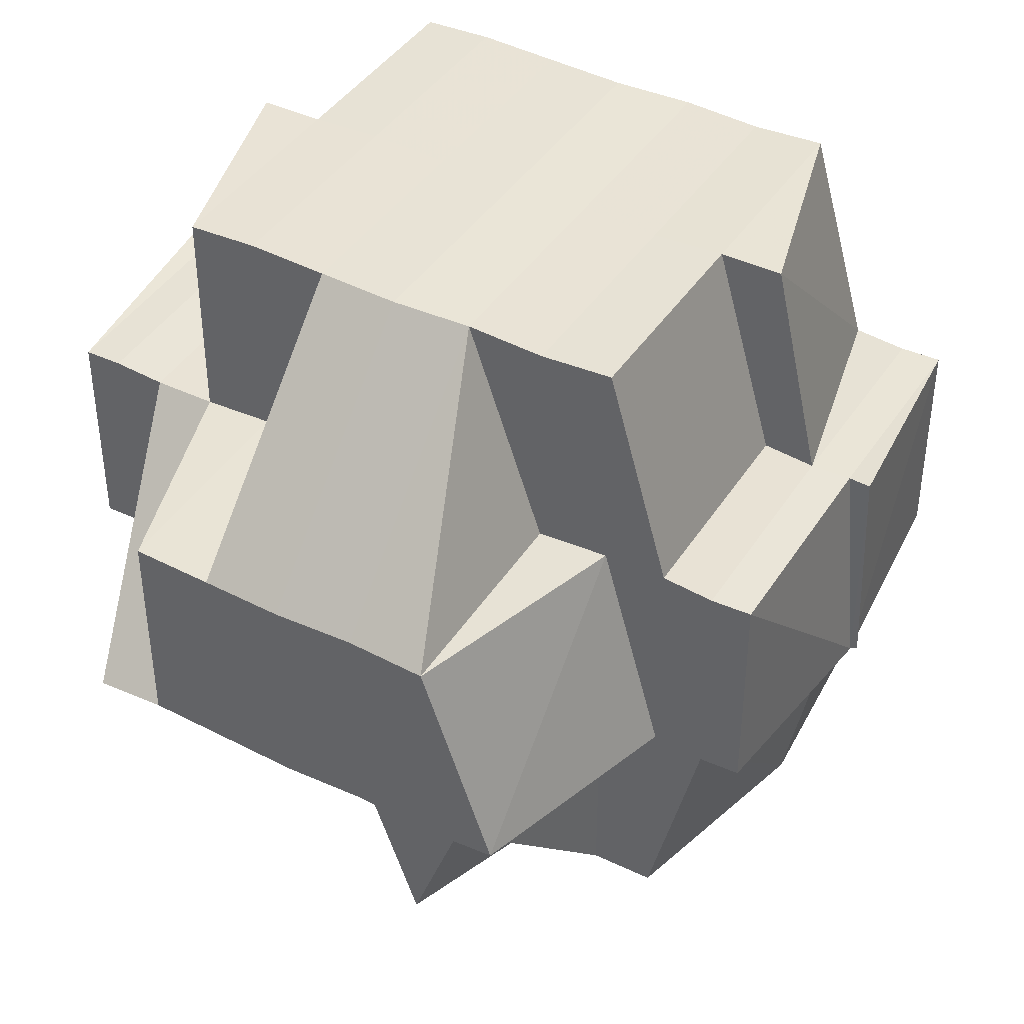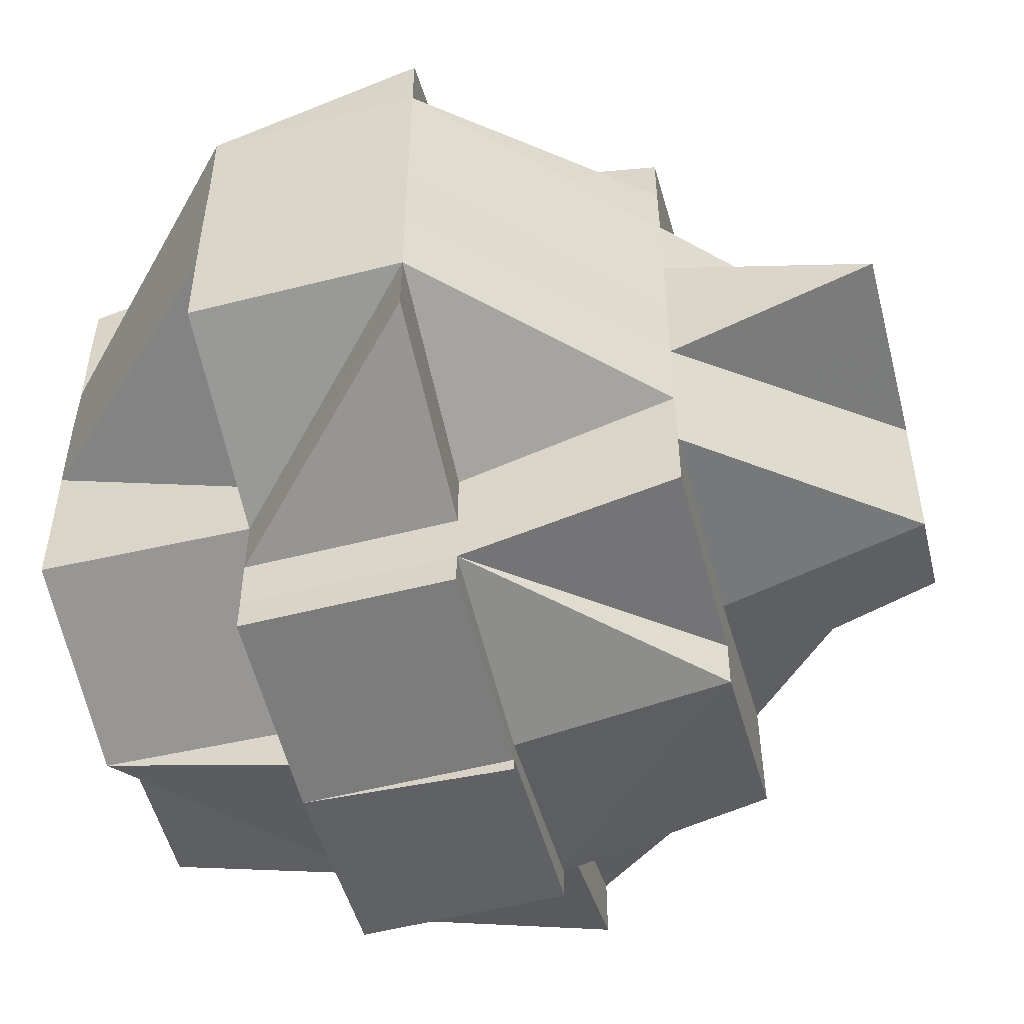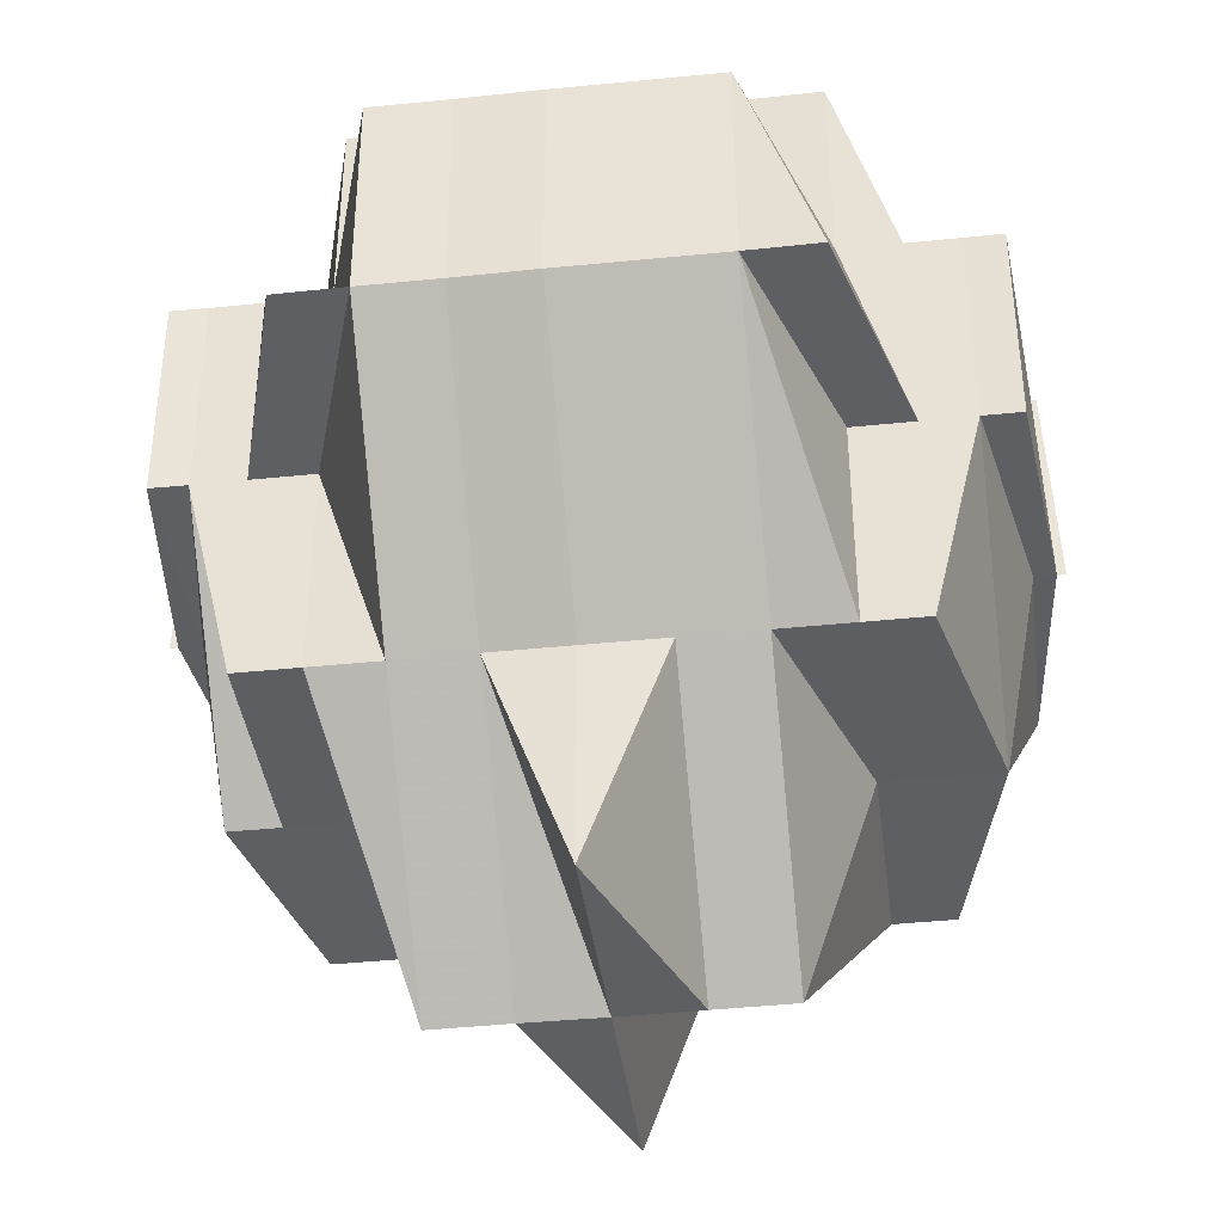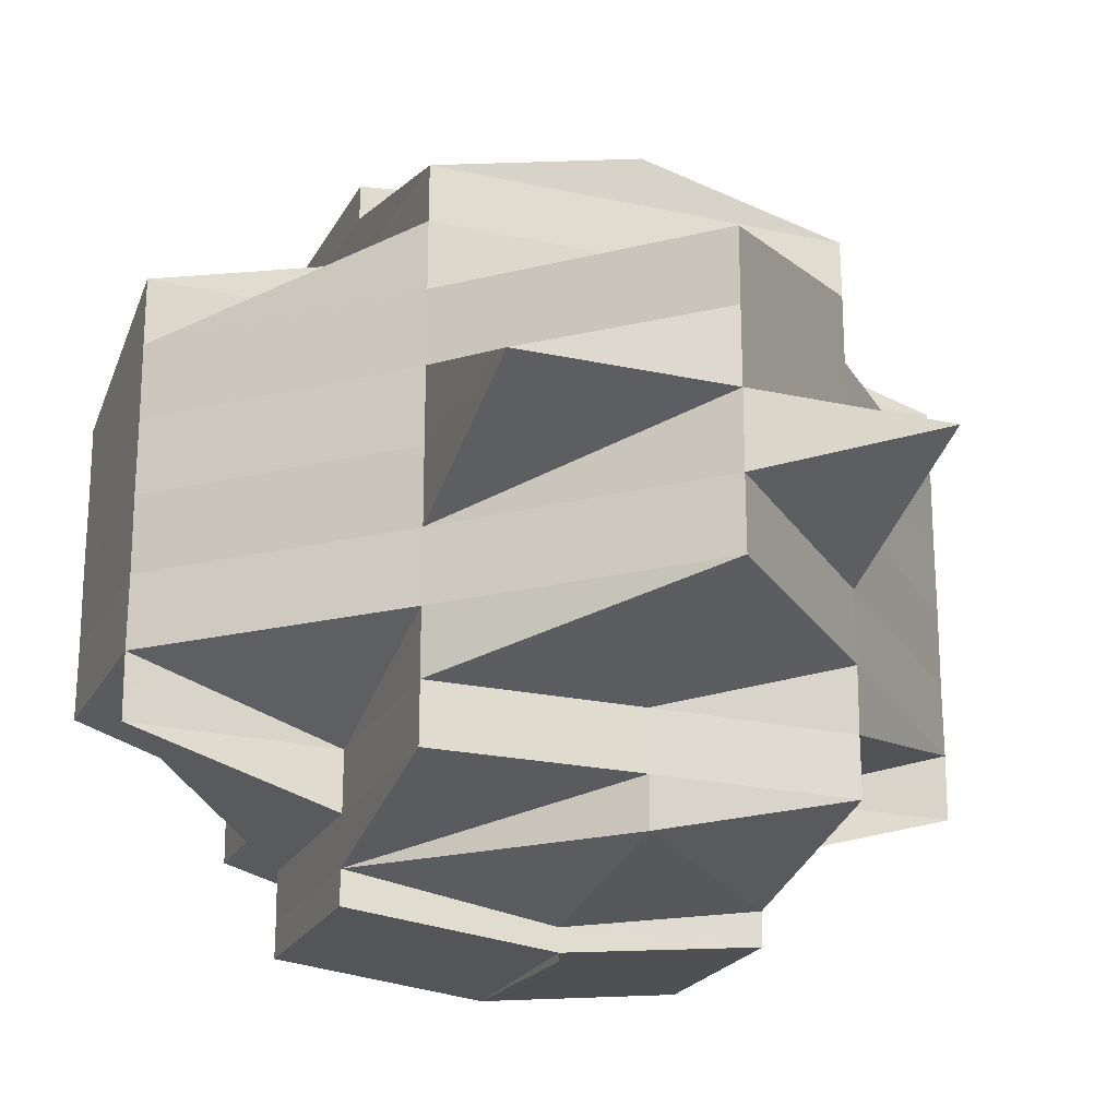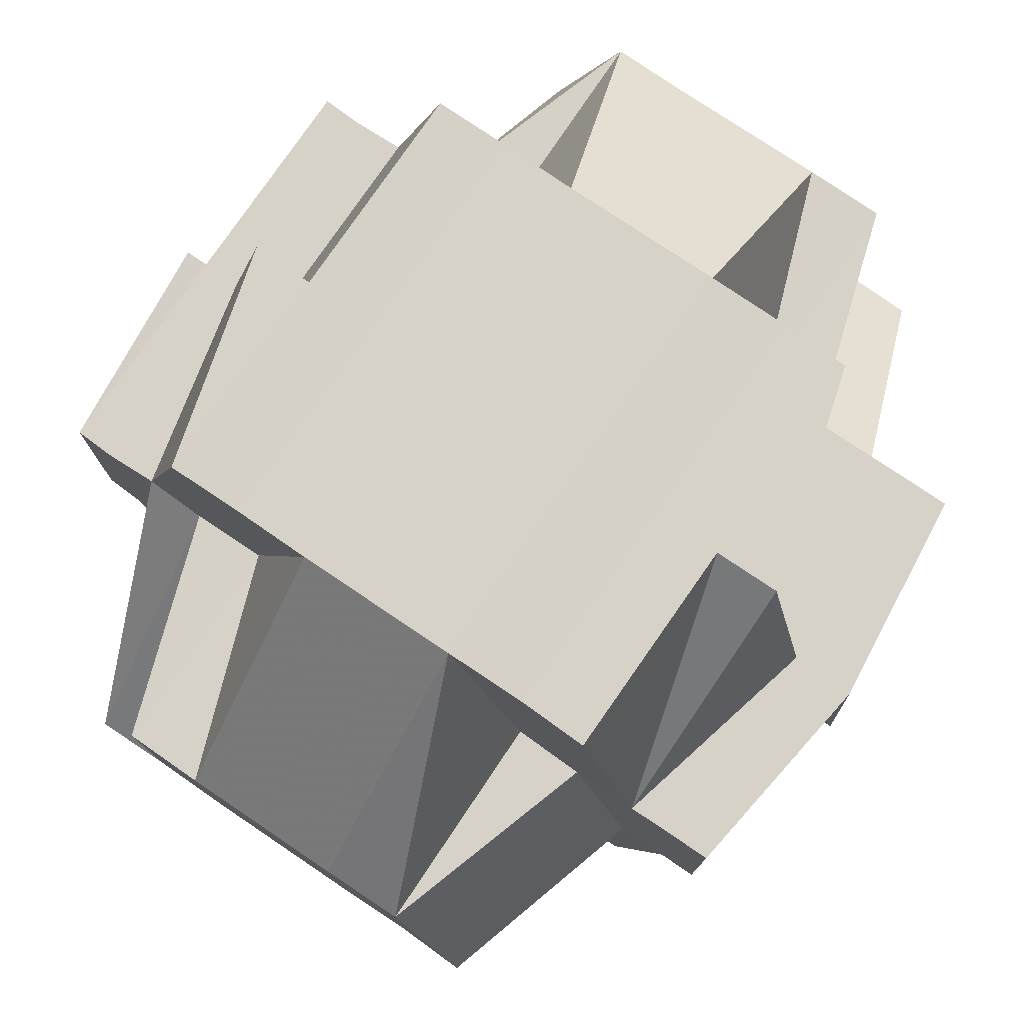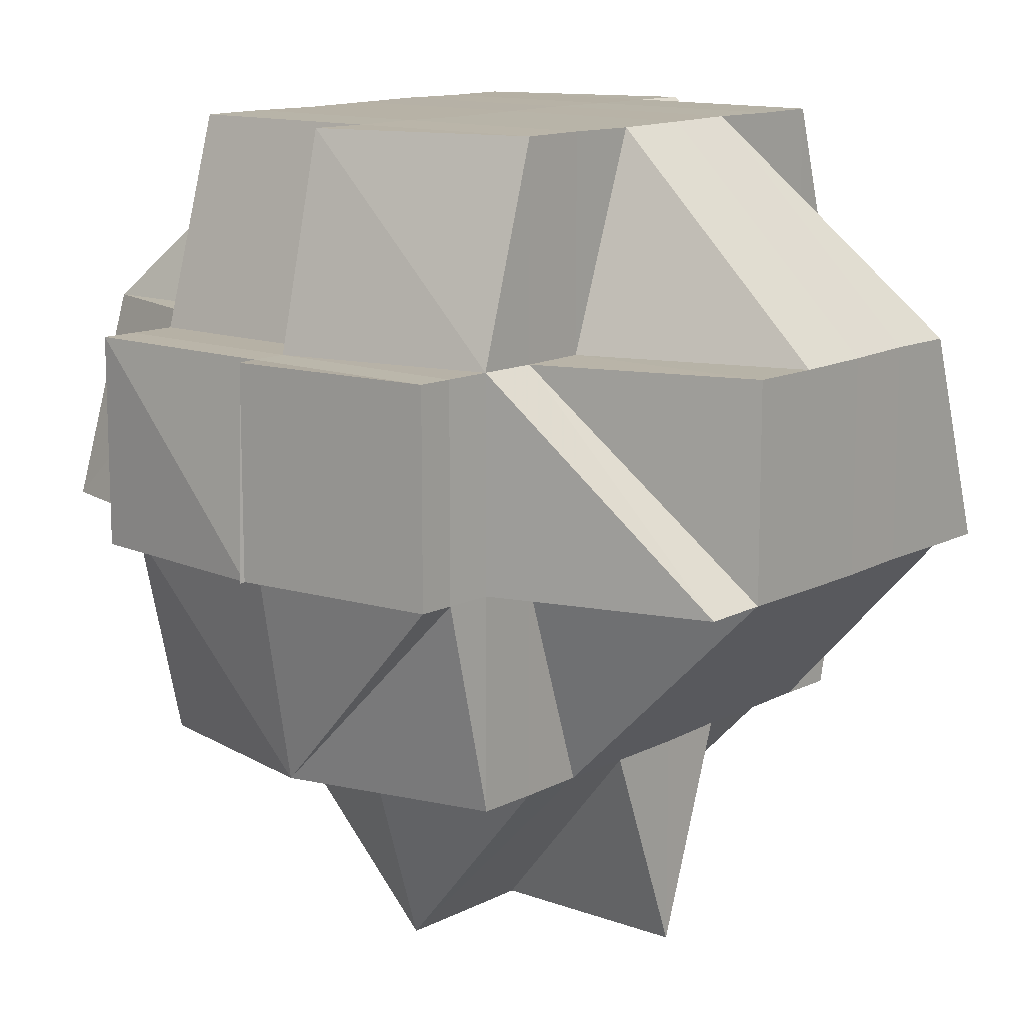
<metadata>
{"format":"obj","ext":"obj","renderer":"f3d","projection":"perspective","resolution":1024,"background":"white","views":[{"elev":42.4,"azim":-59.7,"up":"+Y"},{"elev":-52.3,"azim":-75.7,"up":"+Z"},{"elev":-40.0,"azim":-82.7,"up":"+Y"},{"elev":-21.7,"azim":-21.5,"up":"+Z"},{"elev":77.9,"azim":124.3,"up":"+Y"},{"elev":12.8,"azim":39.9,"up":"+Y"}]}
</metadata>
<code>
o 448
v 2165 1859 10.74
v 2165 1859 10.74
v 2165 1859 10.74
v 2165 1859 10.74
v 2165 1859 10.74
v 2165 1859 10.74
v 2165 1859 10.74
v 2165 1859 10.74
v 2165 1859 10.74
v 2165 1859 10.74
v 2165 1859 10.74
v 2165 1859 10.74
v 2165 1859 10.74
v 2165 1859 10.74
v 2165 1859 10.73
v 2165 1859 10.74
v 2165 1859 10.73
v 2165 1859 10.73
v 2165 1859 10.73
v 2165 1859 10.73
v 2165 1859 10.73
v 2165 1859 10.73
v 2165 1859 10.73
v 2165 1859 10.74
v 2165 1859 10.74
v 2165 1859 10.74
v 2165 1859 10.74
v 2165 1859 10.74
v 2165 1859 10.74
v 2165 1859 10.74
v 2165 1859 10.74
v 2165 1859 10.73
v 2165 1859 10.74
v 2165 1859 10.73
v 2165 1859 10.73
v 2165 1859 10.74
v 2165 1859 10.73
v 2165 1859 10.73
v 2165 1859 10.73
v 2165 1859 10.73
v 2165 1859 10.73
v 2165 1859 10.73
v 2165 1859 10.73
v 2165 1859 10.73
v 2165 1859 10.73
v 2165 1859 10.73
v 2165 1859 10.73
v 2165 1859 10.73
v 2165 1859 10.73
v 2165 1859 10.73
v 2165 1859 10.73
v 2165 1859 10.73
v 2165 1859 10.73
v 2165 1859 10.73
v 2165 1859 10.73
v 2165 1859 10.73
v 2165 1859 10.73
v 2165 1859 10.73
v 2165 1859 10.73
v 2165 1859 10.73
v 2165 1859 10.73
v 2165 1859 10.74
v 2165 1859 10.73
v 2165 1859 10.73
v 2165 1859 10.73
v 2165 1859 10.73
v 2165 1859 10.73
v 2165 1859 10.73
v 2165 1859 10.73
v 2165 1859 10.73
v 2165 1859 10.72
v 2165 1859 10.73
v 2165 1859 10.73
v 2165 1859 10.73
v 2165 1859 10.73
v 2165 1859 10.73
v 2165 1859 10.73
v 2165 1859 10.73
v 2165 1859 10.73
v 2165 1859 10.72
v 2165 1859 10.73
v 2165 1859 10.73
v 2165 1859 10.72
v 2165 1859 10.72
v 2165 1859 10.72
v 2165 1859 10.72
v 2165 1859 10.73
v 2165 1859 10.72
v 2165 1859 10.72
v 2165 1859 10.72
v 2165 1859 10.72
v 2165 1859 10.72
v 2165 1859 10.72
v 2165 1859 10.72
v 2165 1859 10.72
v 2165 1859 10.72
v 2165 1859 10.72
v 2165 1859 10.72
v 2165 1859 10.72
v 2165 1859 10.72
v 2165 1859 10.72
v 2165 1859 10.72
v 2165 1859 10.72
v 2165 1859 10.71
v 2165 1859 10.71
v 2165 1859 10.71
v 2165 1859 10.72
v 2165 1859 10.71
v 2165 1859 10.71
v 2165 1859 10.71
v 2165 1859 10.71
v 2165 1859 10.71
v 2165 1859 10.71
v 2165 1859 10.71
v 2165 1859 10.71
v 2165 1859 10.71
v 2165 1859 10.71
v 2165 1859 10.72
v 2165 1859 10.72
v 2165 1859 10.71
v 2165 1859 10.72
v 2165 1859 10.72
v 2165 1859 10.72
v 2165 1859 10.72
v 2165 1859 10.72
v 2165 1859 10.72
v 2165 1859 10.73
v 2165 1859 10.72
v 2165 1859 10.72
v 2165 1859 10.72
v 2165 1859 10.73
v 2165 1859 10.72
v 2165 1859 10.71
v 2165 1859 10.71
v 2165 1859 10.72
v 2165 1859 10.71
v 2165 1859 10.71
v 2165 1859 10.71
v 2165 1859 10.72
v 2165 1859 10.71
v 2165 1859 10.71
v 2165 1859 10.72
v 2165 1859 10.72
v 2165 1859 10.73
v 2165 1859 10.73
v 2165 1859 10.73
v 2165 1859 10.72
v 2165 1859 10.73
v 2165 1859 10.73
v 2165 1859 10.73
v 2165 1859 10.73
v 2165 1859 10.73
v 2165 1859 10.73
v 2165 1859 10.72
v 2165 1859 10.73
v 2165 1859 10.73
v 2165 1859 10.73
v 2165 1859 10.73
v 2165 1859 10.72
v 2165 1859 10.72
v 2165 1859 10.73
v 2165 1859 10.73
v 2165 1859 10.73
v 2165 1859 10.73
v 2165 1859 10.73
v 2165 1859 10.74
v 2165 1859 10.74
v 2165 1859 10.73
v 2165 1859 10.72
v 2165 1859 10.73
v 2165 1859 10.73
v 2165 1859 10.73
v 2165 1859 10.73
v 2165 1859 10.73
v 2165 1859 10.73
v 2165 1859 10.72
v 2165 1859 10.72
v 2165 1859 10.72
v 2165 1859 10.72
v 2165 1859 10.72
v 2165 1859 10.71
v 2165 1859 10.72
v 2165 1859 10.71
v 2165 1859 10.71
v 2165 1859 10.71
v 2165 1859 10.71
v 2165 1859 10.71
v 2165 1859 10.71
v 2165 1859 10.72
v 2165 1859 10.71
v 2165 1859 10.71
v 2165 1859 10.71
v 2165 1859 10.71
v 2165 1859 10.71
v 2165 1859 10.71
v 2165 1859 10.71
v 2165 1859 10.7
v 2165 1859 10.71
v 2165 1859 10.71
v 2165 1859 10.7
v 2165 1859 10.71
v 2165 1859 10.71
v 2165 1859 10.71
v 2165 1859 10.71
v 2165 1859 10.71
v 2165 1859 10.71
v 2165 1859 10.71
v 2165 1859 10.71
v 2165 1859 10.7
v 2165 1859 10.7
v 2165 1859 10.71
v 2165 1859 10.71
v 2165 1859 10.71
v 2165 1859 10.71
v 2165 1859 10.72
v 2165 1859 10.7
v 2165 1859 10.7
v 2165 1859 10.7
v 2165 1859 10.7
v 2165 1859 10.7
v 2165 1859 10.71
v 2165 1859 10.7
v 2165 1859 10.7
v 2165 1859 10.7
v 2165 1859 10.7
v 2165 1859 10.7
v 2165 1859 10.7
v 2165 1859 10.71
v 2165 1859 10.71
v 2165 1859 10.71
v 2165 1859 10.71
v 2165 1859 10.71
v 2165 1859 10.71
v 2165 1859 10.71
v 2165 1859 10.71
v 2165 1859 10.72
v 2165 1859 10.72
v 2165 1859 10.72
v 2165 1859 10.73
v 2165 1859 10.71
v 2165 1859 10.73
v 2165 1859 10.72
v 2165 1859 10.71
v 2165 1859 10.71
v 2165 1859 10.73
v 2165 1859 10.73
v 2165 1859 10.72
v 2165 1859 10.71
v 2165 1859 10.71
v 2165 1859 10.72
v 2165 1859 10.73
v 2165 1859 10.73
v 2165 1859 10.73
v 2165 1859 10.73
v 2165 1859 10.73
v 2165 1859 10.73
v 2165 1859 10.73
v 2165 1859 10.73
v 2165 1859 10.73
v 2165 1859 10.73
v 2165 1859 10.73
v 2165 1859 10.73
v 2165 1859 10.73
v 2165 1859 10.73
v 2165 1859 10.73
v 2165 1859 10.73
v 2165 1859 10.73
v 2165 1859 10.73
v 2165 1859 10.73
v 2165 1859 10.73
v 2165 1859 10.73
v 2165 1859 10.73
v 2165 1859 10.73
v 2165 1859 10.73
v 2165 1859 10.73
v 2165 1859 10.73
v 2165 1859 10.73
v 2165 1859 10.73
v 2165 1859 10.73
v 2165 1859 10.71
v 2165 1859 10.71
v 2165 1859 10.71
v 2165 1859 10.71
v 2165 1859 10.71
v 2165 1859 10.7
v 2165 1859 10.71
v 2165 1859 10.71
v 2165 1859 10.71
v 2165 1859 10.71
v 2165 1859 10.71
v 2165 1859 10.71
v 2165 1859 10.71
v 2165 1859 10.71
v 2165 1859 10.71
v 2165 1859 10.7
v 2165 1859 10.71
v 2165 1859 10.71
v 2165 1859 10.71
v 2165 1859 10.71
v 2165 1859 10.71
v 2165 1859 10.71
v 2165 1859 10.71
v 2165 1859 10.71
v 2165 1859 10.71
v 2165 1859 10.71
v 2165 1859 10.71
v 2165 1859 10.71
v 2165 1859 10.71
v 2165 1859 10.71
v 2165 1859 10.7
v 2165 1859 10.7
v 2165 1859 10.7
v 2165 1859 10.71
v 2165 1859 10.7
v 2165 1859 10.7
v 2165 1859 10.7
v 2165 1859 10.7
v 2165 1859 10.7
v 2165 1859 10.7
v 2165 1859 10.7
v 2165 1859 10.71
v 2165 1859 10.7
v 2165 1859 10.71
v 2165 1859 10.7
v 2165 1859 10.7
v 2165 1859 10.7
v 2165 1859 10.7
v 2165 1859 10.7
v 2165 1859 10.71
v 2165 1859 10.71
v 2165 1859 10.71
v 2165 1859 10.71
v 2165 1859 10.7
v 2165 1859 10.71
v 2165 1859 10.7
v 2165 1859 10.7
v 2165 1859 10.7
v 2165 1859 10.7
v 2165 1859 10.7
v 2165 1859 10.7
v 2165 1859 10.7
v 2165 1859 10.7
v 2165 1859 10.7
v 2165 1859 10.7
v 2165 1859 10.7
v 2165 1859 10.7
v 2165 1859 10.7
v 2165 1859 10.7
v 2165 1859 10.7
v 2165 1859 10.7
v 2165 1859 10.7
v 2165 1859 10.7
f 1 2 3
f 4 5 3
f 1 6 7
f 8 9 10
f 9 11 12
f 13 14 10
f 14 15 16
f 15 17 18
f 19 18 16
f 18 20 16
f 21 22 20
f 20 23 24
f 10 25 26
f 27 28 26
f 29 30 10
f 31 32 29
f 33 34 30
f 30 35 36
f 30 36 12
f 32 37 38
f 38 39 30
f 38 40 39
f 41 40 38
f 42 41 38
f 42 43 41
f 44 45 40
f 46 43 47
f 45 48 49
f 40 50 39
f 51 52 50
f 50 53 39
f 39 53 54
f 50 55 53
f 49 55 50
f 53 56 54
f 54 56 19
f 57 58 56
f 56 59 60
f 54 60 25
f 61 54 62
f 62 54 27
f 55 63 64
f 49 65 55
f 66 65 49
f 65 67 55
f 55 67 68
f 68 69 70
f 65 71 67
f 67 72 68
f 68 72 73
f 73 74 75
f 76 75 77
f 72 78 73
f 79 80 72
f 78 81 82
f 72 83 78
f 84 83 72
f 83 85 78
f 85 86 81
f 78 85 87
f 83 88 85
f 89 88 90
f 84 91 83
f 88 92 85
f 93 91 84
f 71 93 84
f 91 94 95
f 96 97 91
f 85 92 98
f 88 99 92
f 100 99 88
f 91 101 100
f 101 99 100
f 102 101 91
f 103 104 99
f 102 105 101
f 105 106 107
f 108 105 102
f 109 110 108
f 108 111 105
f 112 111 113
f 111 114 105
f 105 114 115
f 116 117 114
f 118 108 102
f 119 109 118
f 120 108 118
f 118 102 121
f 121 122 123
f 124 118 121
f 125 118 124
f 124 121 71
f 121 93 71
f 71 126 127
f 128 124 71
f 128 71 65
f 66 128 65
f 129 124 128
f 129 125 124
f 130 128 66
f 130 129 128
f 131 130 66
f 132 125 129
f 132 133 125
f 134 133 135
f 136 137 133
f 133 138 139
f 140 141 138
f 142 132 129
f 142 129 130
f 143 142 130
f 143 130 131
f 144 131 145
f 146 147 131
f 131 148 149
f 43 149 150
f 43 131 151
f 152 153 43
f 153 154 155
f 156 155 157
f 158 159 156
f 159 160 161
f 158 161 162
f 163 162 164
f 163 164 165
f 166 165 167
f 168 169 158
f 170 168 171
f 172 158 171
f 171 158 173
f 174 173 175
f 176 159 158
f 176 177 159
f 177 178 159
f 159 178 143
f 178 142 143
f 177 179 178
f 178 180 142
f 179 180 178
f 180 132 142
f 180 181 132
f 182 183 180
f 183 184 181
f 185 181 180
f 186 187 185
f 181 188 189
f 184 190 191
f 192 191 181
f 181 191 193
f 191 194 188
f 191 195 194
f 196 197 195
f 196 198 191
f 199 200 196
f 199 196 201
f 202 200 199
f 203 204 201
f 202 205 206
f 207 206 208
f 209 200 202
f 200 210 211
f 201 211 212
f 201 212 213
f 214 213 215
f 216 217 210
f 218 216 219
f 220 209 221
f 222 223 209
f 209 224 225
f 226 224 227
f 228 209 202
f 229 228 230
f 228 231 232
f 114 228 233
f 233 228 207
f 114 233 115
f 233 207 234
f 115 233 234
f 234 207 235
f 115 234 99
f 99 234 236
f 234 235 236
f 99 236 92
f 236 235 237
f 92 236 238
f 236 237 238
f 92 238 98
f 98 238 176
f 98 176 239
f 238 177 176
f 238 237 177
f 237 179 177
f 235 240 237
f 237 240 179
f 241 242 239
f 243 201 240
f 244 203 240
f 239 245 246
f 239 247 245
f 240 248 249
f 240 249 250
f 251 252 253
f 254 255 252
f 256 257 258
f 259 260 257
f 256 259 261
f 262 263 259
f 264 259 256
f 265 264 256
f 266 267 264
f 268 266 256
f 269 270 271
f 272 273 270
f 274 275 276
f 277 278 279
f 280 281 282
f 280 283 281
f 284 285 283
f 286 287 288
f 289 290 287
f 286 289 291
f 292 289 293
f 294 295 289
f 296 297 298
f 299 300 297
f 301 302 303
f 304 305 306
f 307 308 309
f 307 310 308
f 311 312 310
f 313 314 307
f 314 311 315
f 316 315 307
f 317 318 316
f 319 318 317
f 320 317 321
f 317 322 323
f 318 324 322
f 318 325 324
f 326 327 317
f 327 328 318
f 329 330 331
f 332 333 334
f 335 336 337
f 338 339 336
f 340 339 341
f 342 343 338
f 344 343 340
f 345 343 346
f 343 347 348
f 344 349 350
f 351 349 352

</code>
